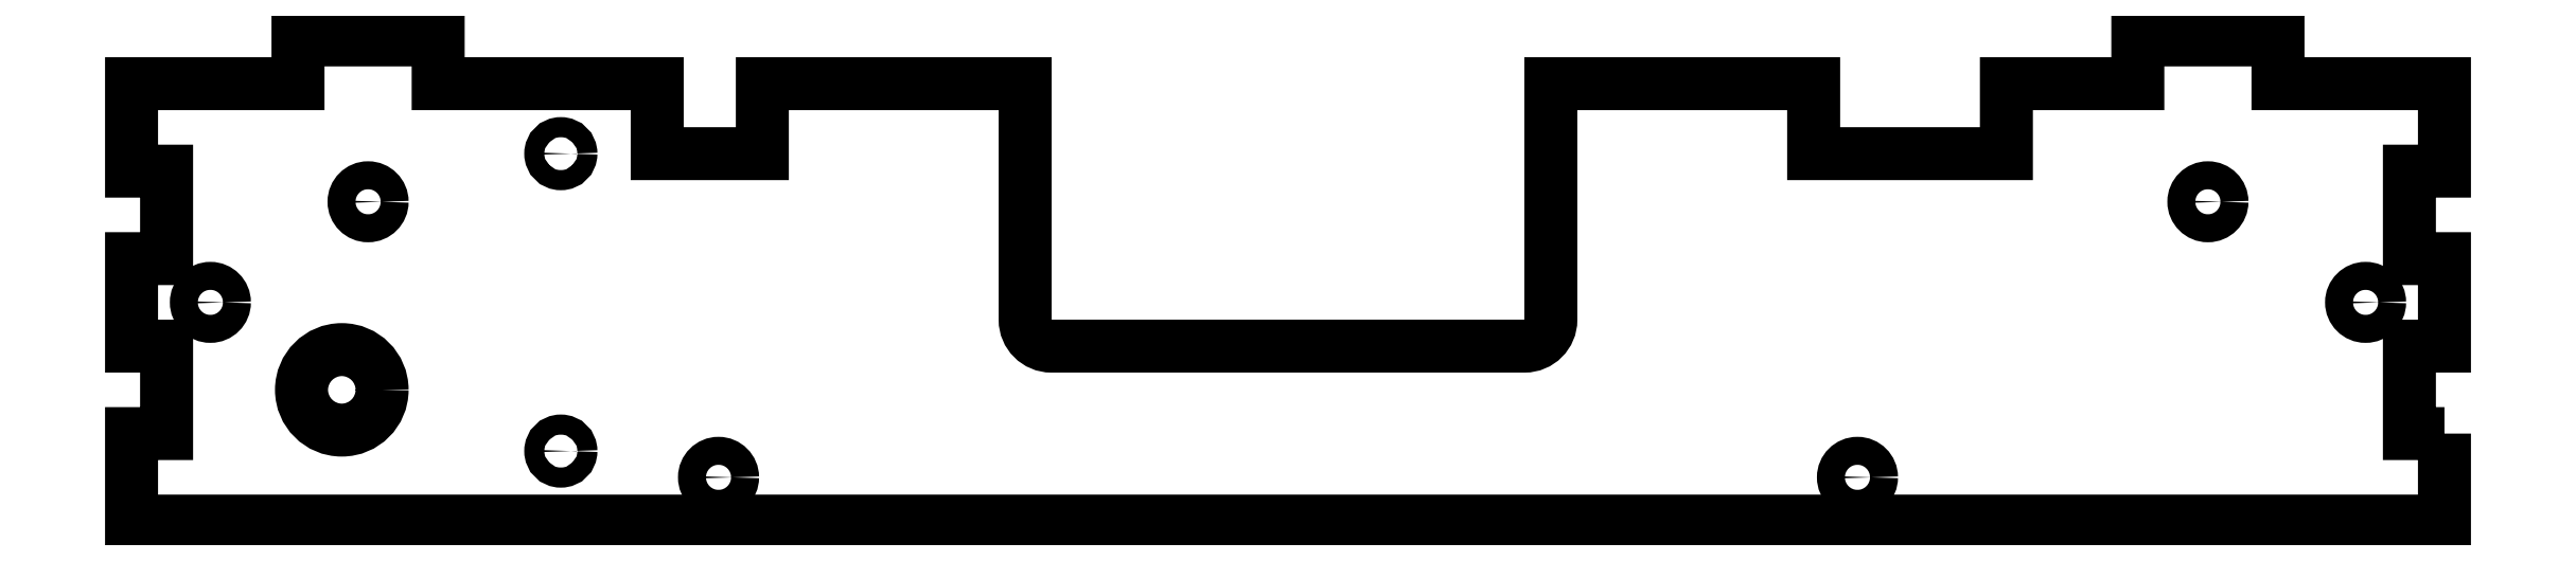
<metadata>
{"format":"dxf","ext":"dxf","renderer":"ezdxf+matplotlib","layout":"modelspace","background":"white","min_lineweight":24,"dpi":150}
</metadata>
<code>
0
SECTION
2
ENTITIES
0
CIRCLE
8
0
10
-83
20
42
30
0
40
1.15
210
0
220
-0
230
1
0
CIRCLE
8
0
10
-83
20
8
30
0
40
1.15
210
0
220
-0
230
1
0
CIRCLE
8
0
10
-108
20
15
30
0
40
4.6
210
0
220
-0
230
1
0
CIRCLE
8
0
10
105
20
36.5
30
0
40
1.6
210
0
220
-0
230
1
0
CIRCLE
8
0
10
-65
20
5
30
0
40
1.6
210
0
220
-0
230
1
0
CIRCLE
8
0
10
65
20
5
30
0
40
1.6
210
0
220
-0
230
1
0
CIRCLE
8
0
10
123
20
25
30
0
40
1.6
210
0
220
-0
230
1
0
CIRCLE
8
0
10
-123
20
25
30
0
40
1.6
210
0
220
-0
230
1
0
CIRCLE
8
0
10
-105
20
36.5
30
0
40
1.6
210
0
220
-0
230
1
0
LWPOLYLINE
8
0
90
42
70
1
43
0
10
132
20
10
10
132
20
0
10
-132
20
0
10
-132
20
10
10
-128
20
10
10
-128
20
20
10
-132
20
20
10
-132
20
30
10
-128
20
30
10
-128
20
40
10
-132
20
40
10
-132
20
50
10
-113
20
50
10
-113
20
55
10
-97
20
55
10
-97
20
50
10
-72
20
50
10
-72
20
42
10
-60
20
42
10
-60
20
50
10
-30
20
50
10
-30
20
23
42
0.4142
10
-27
20
20
10
27
20
20
42
0.4142
10
30
20
23
10
30
20
50
10
60
20
50
10
60
20
42
10
82
20
42
10
82
20
50
10
97
20
50
10
97
20
55
10
113
20
55
10
113
20
50
10
132
20
50
10
132
20
40
10
128
20
40
10
128
20
30
10
132
20
30
10
132
20
20
10
128
20
20
10
128
20
10
0
ENDSEC
0
EOF

</code>
